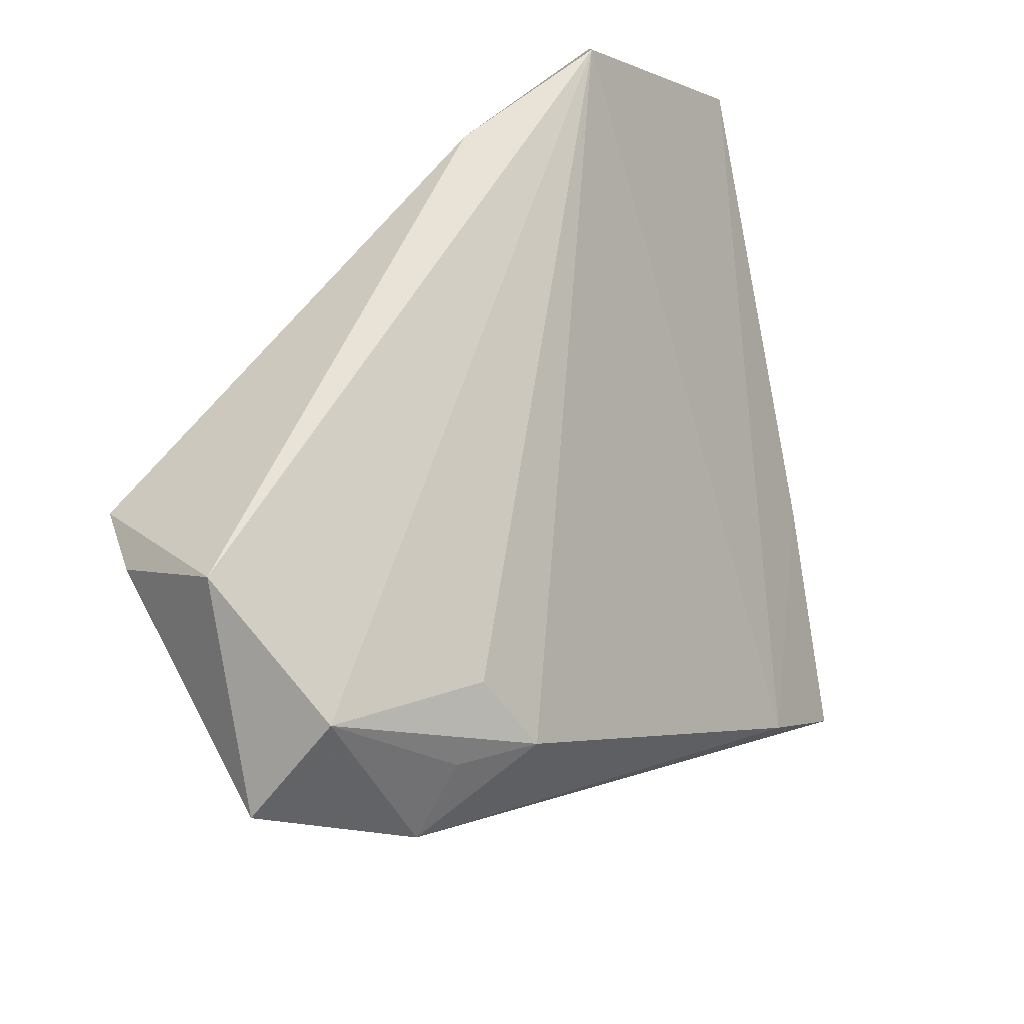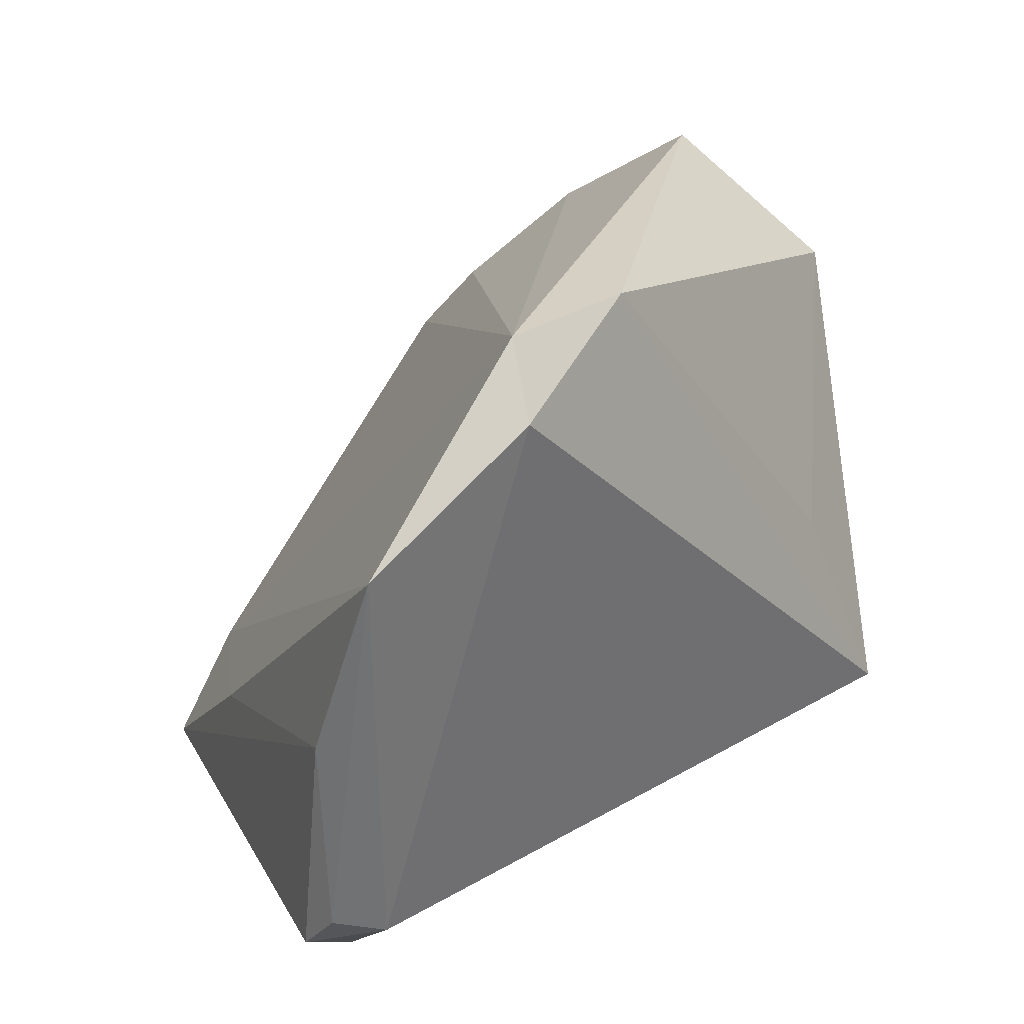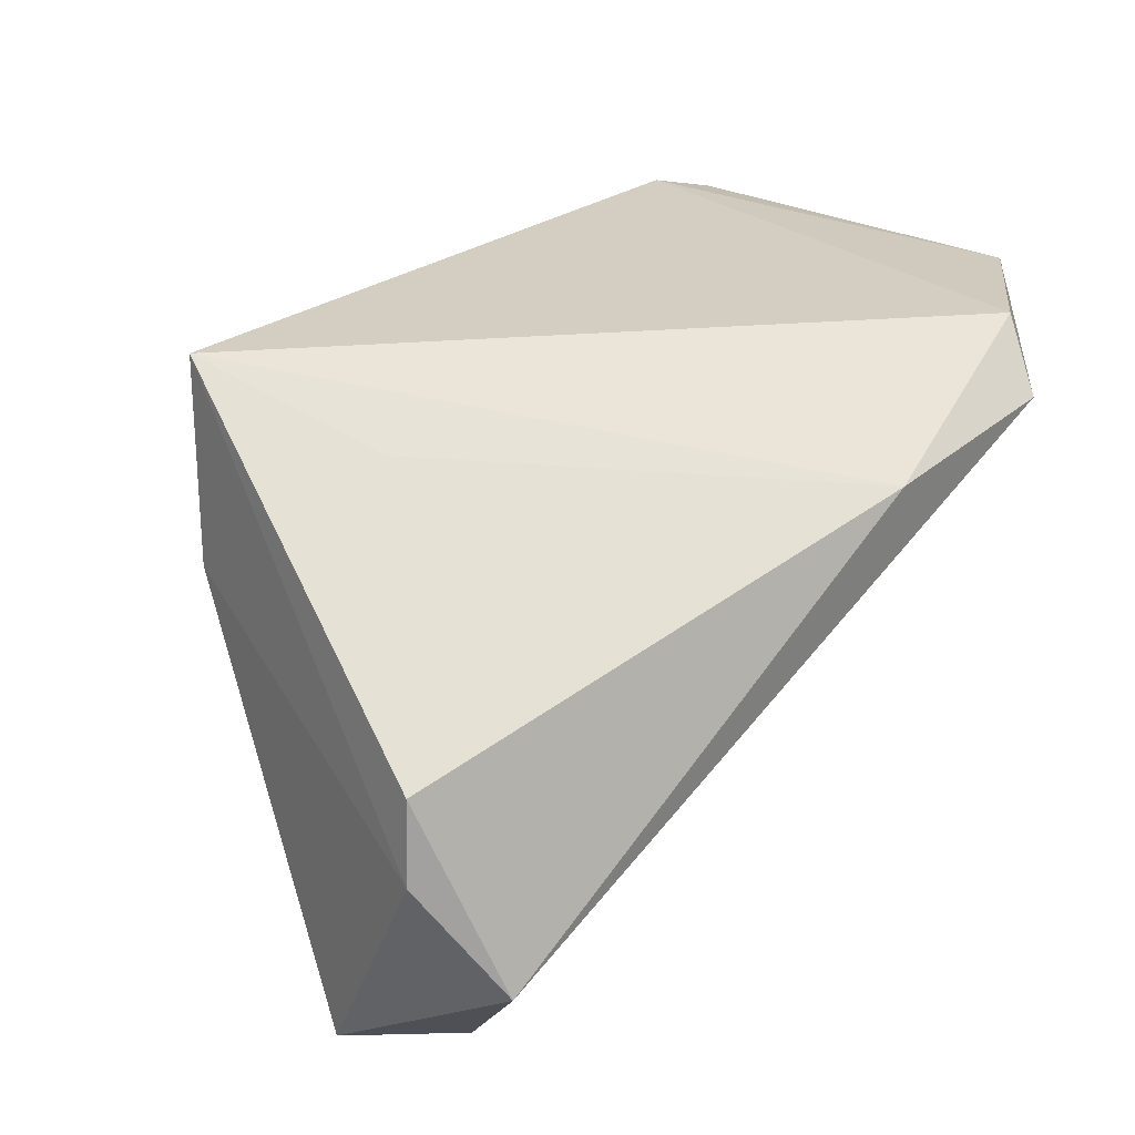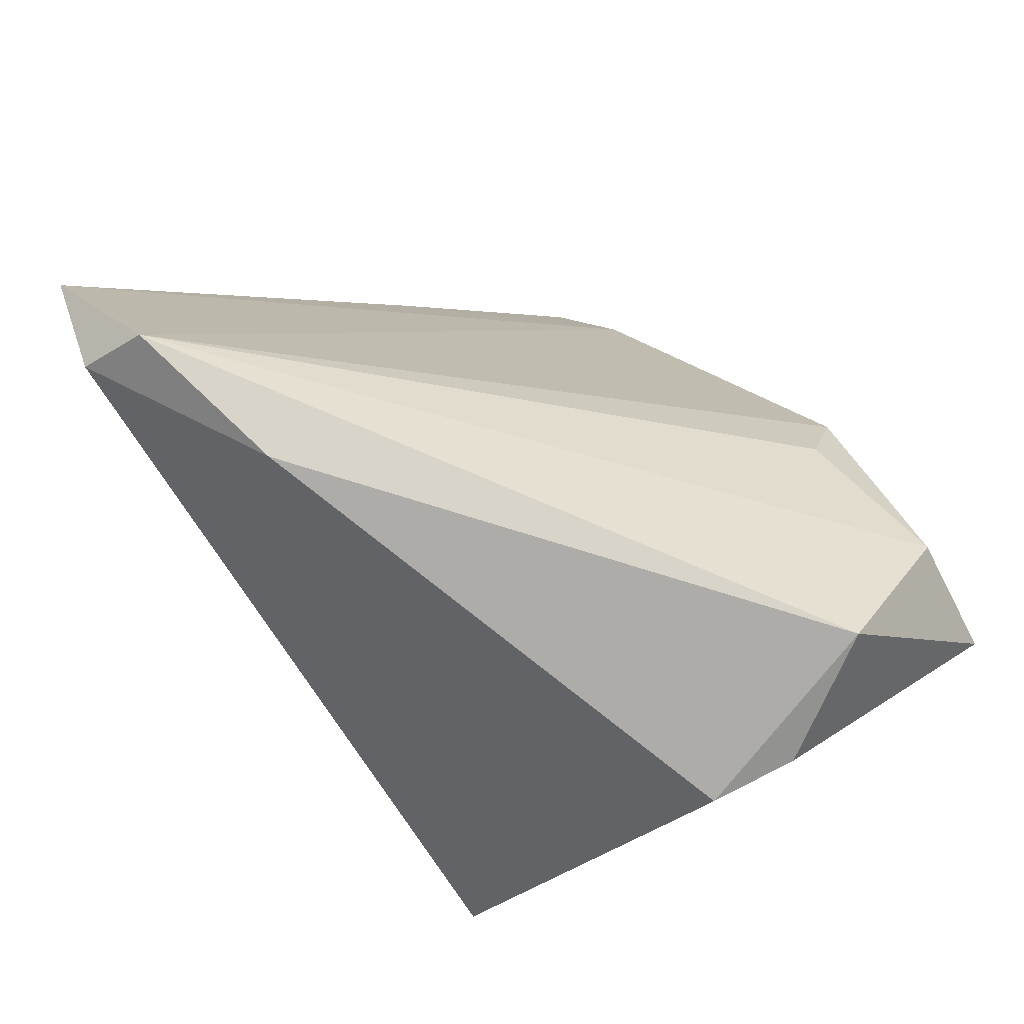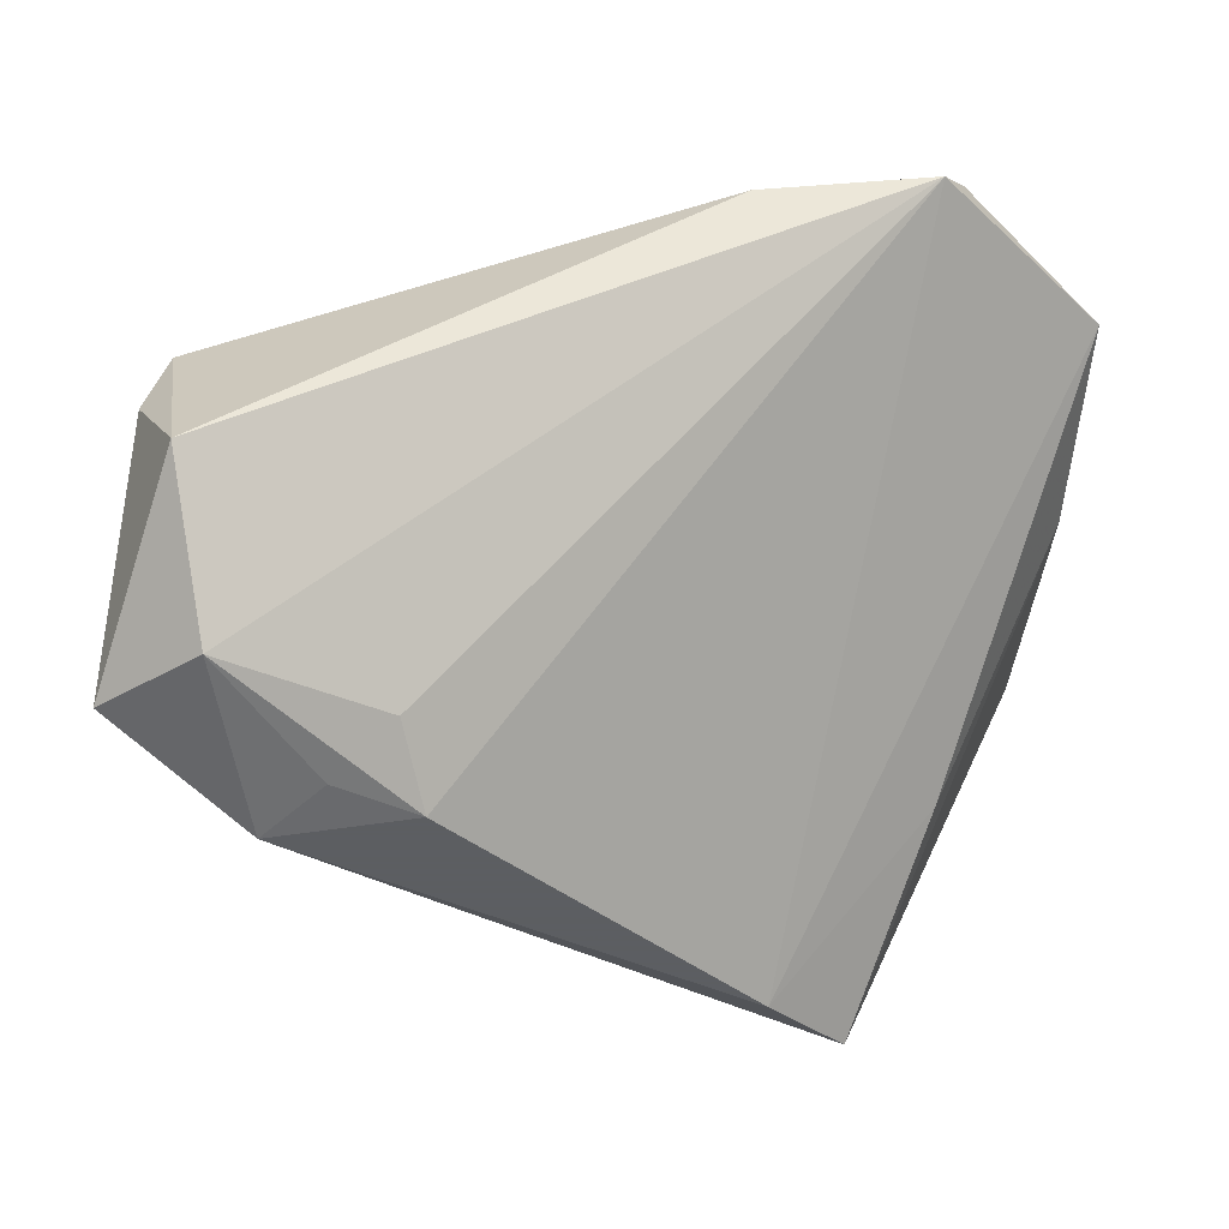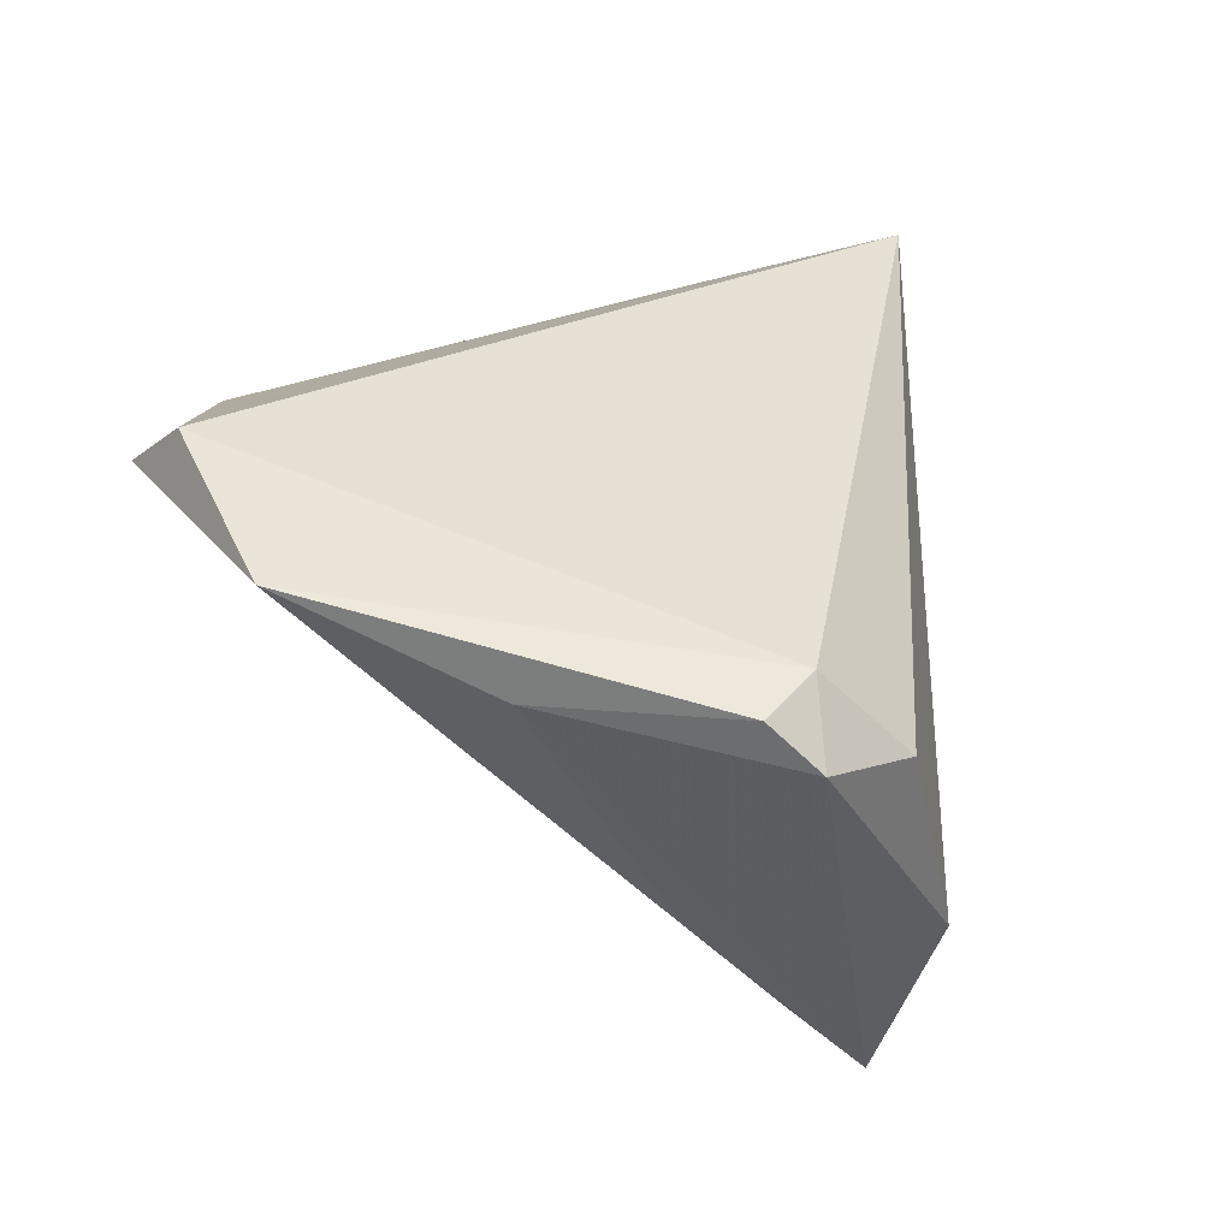
<metadata>
{"format":"obj","ext":"obj","renderer":"f3d","projection":"perspective","resolution":1024,"background":"white","views":[{"elev":55.3,"azim":146.6,"up":"+Y"},{"elev":26.4,"azim":-47.0,"up":"+Y"},{"elev":37.3,"azim":134.6,"up":"+Z"},{"elev":69.0,"azim":50.5,"up":"+Y"},{"elev":-37.4,"azim":174.4,"up":"+Z"},{"elev":29.1,"azim":-76.8,"up":"+Z"}]}
</metadata>
<code>
v 0.02924 0.01396 -0.03746
v 0.0386 -0.01393 -0.005061
v 0.04581 0.03794 -0.01495
v -0.01075 0.0402 0.02233
v -0.03115 0.04179 0.02483
v 0.0506 0.02777 -0.002656
v 0.04817 0.02558 0.006674
v -0.04623 -0.02868 0.01917
v 0.03315 -0.02441 0.03007
v -0.03829 -0.01546 -0.01645
v -0.03517 0.03486 0.03096
v 0.03594 0.005937 -0.03906
v 0.05236 0.01655 -0.03177
v 0.04149 0.02671 -0.03192
v -0.05284 0.02108 0.02499
v -0.05284 -0.002483 0.01578
v 0.03858 -0.01846 0.007171
v 0.02258 0.01967 -0.03285
v -0.04248 -0.03764 0.009047
v 0.01941 0.01152 -0.03906
v -0.05226 -0.03087 0.01185
v -0.05275 -0.02519 0.01714
v -0.02971 -0.03322 -0.03765
v -0.01947 -0.02292 -0.03906
v 0.02889 -0.02589 0.01268
v 0.02589 -0.0008935 0.02442
v -0.03384 -0.04103 -0.01535
f 7 9 6
f 6 3 7
f 13 3 6
f 21 23 27
f 2 23 12
f 12 13 2
f 4 3 5
f 4 7 3
f 16 23 21
f 23 16 10
f 10 16 15
f 12 23 24
f 24 20 12
f 5 20 24
f 23 10 24
f 24 15 5
f 24 10 15
f 5 3 14
f 3 13 14
f 14 13 12
f 17 2 13
f 6 9 17
f 17 13 6
f 19 27 9
f 9 8 19
f 21 27 19
f 19 8 21
f 21 8 22
f 22 8 15
f 22 16 21
f 15 16 22
f 11 4 5
f 9 4 11
f 5 15 11
f 11 8 9
f 15 8 11
f 9 7 26
f 26 4 9
f 7 4 26
f 18 20 5
f 5 14 18
f 18 14 20
f 12 20 1
f 1 14 12
f 20 14 1
f 23 2 25
f 2 17 25
f 25 27 23
f 9 27 25
f 25 17 9

</code>
